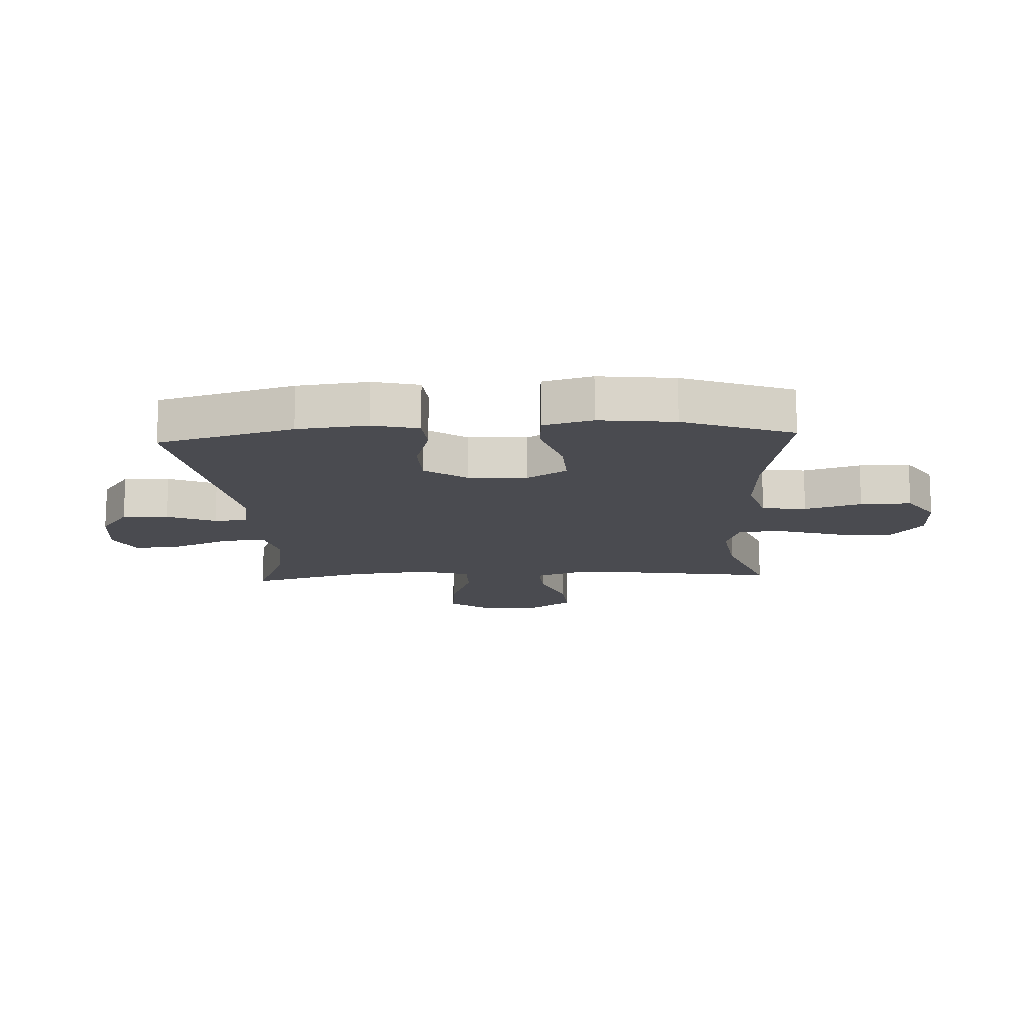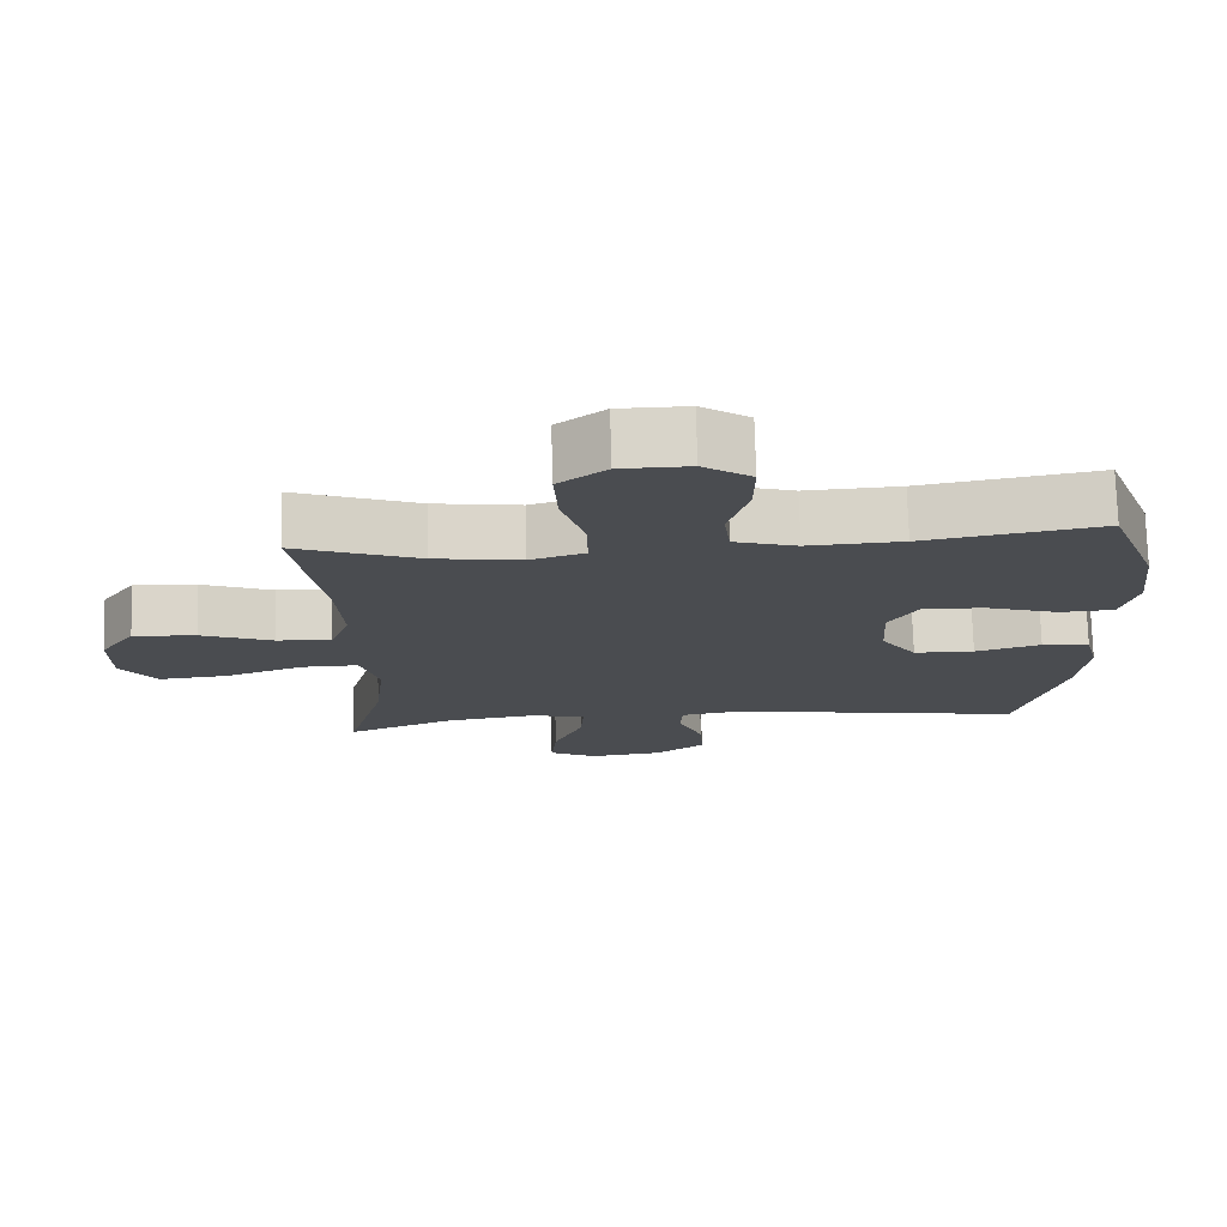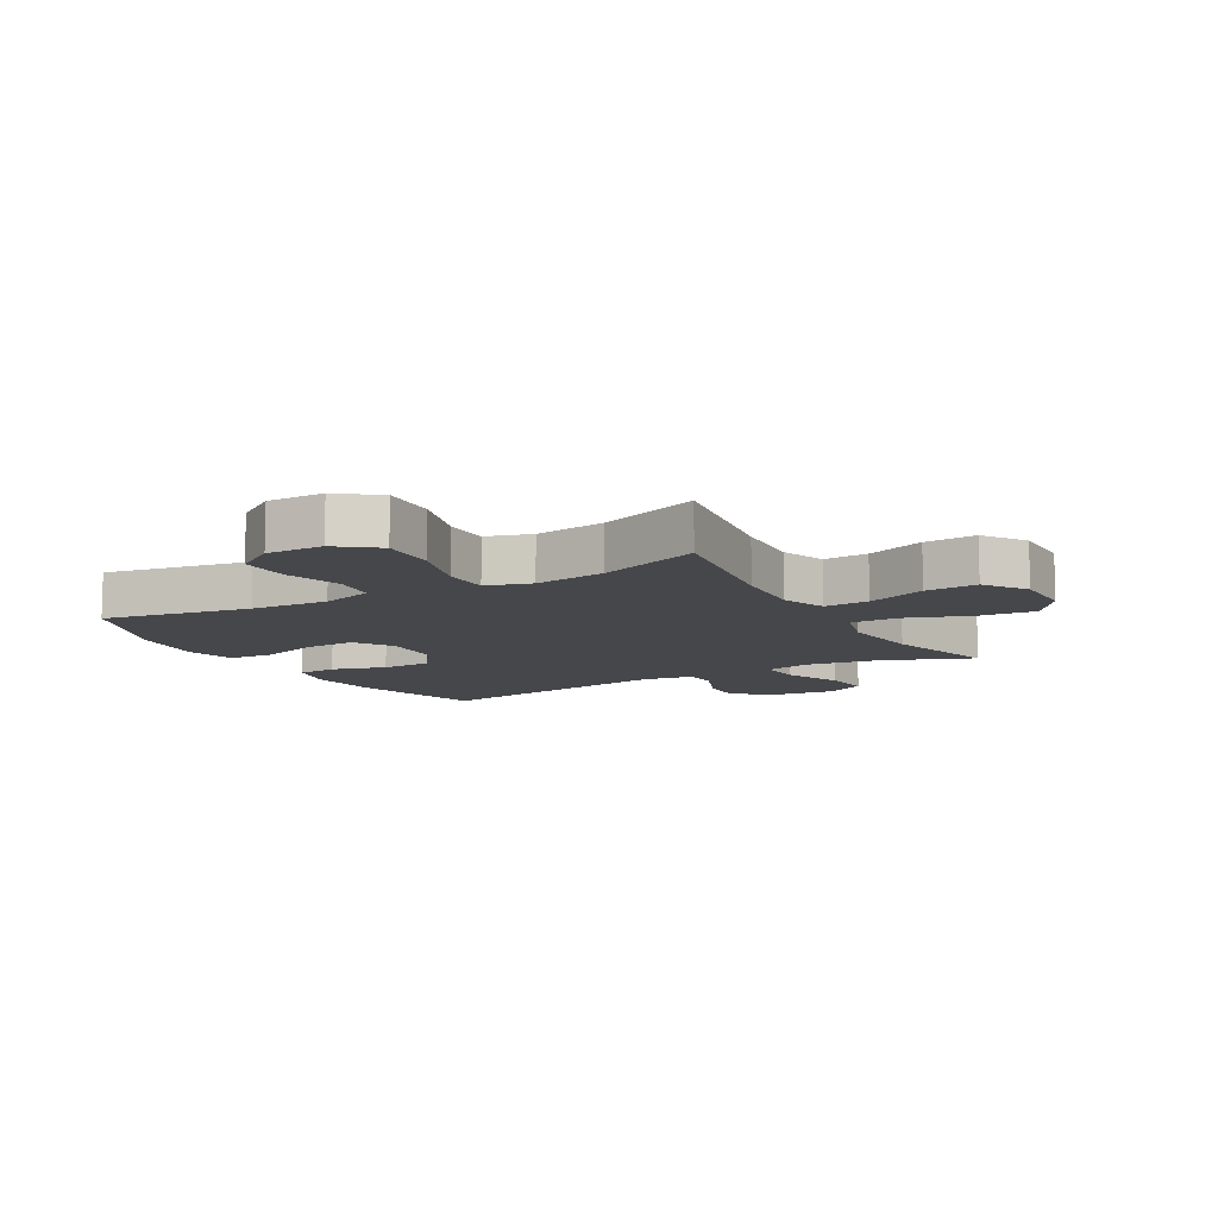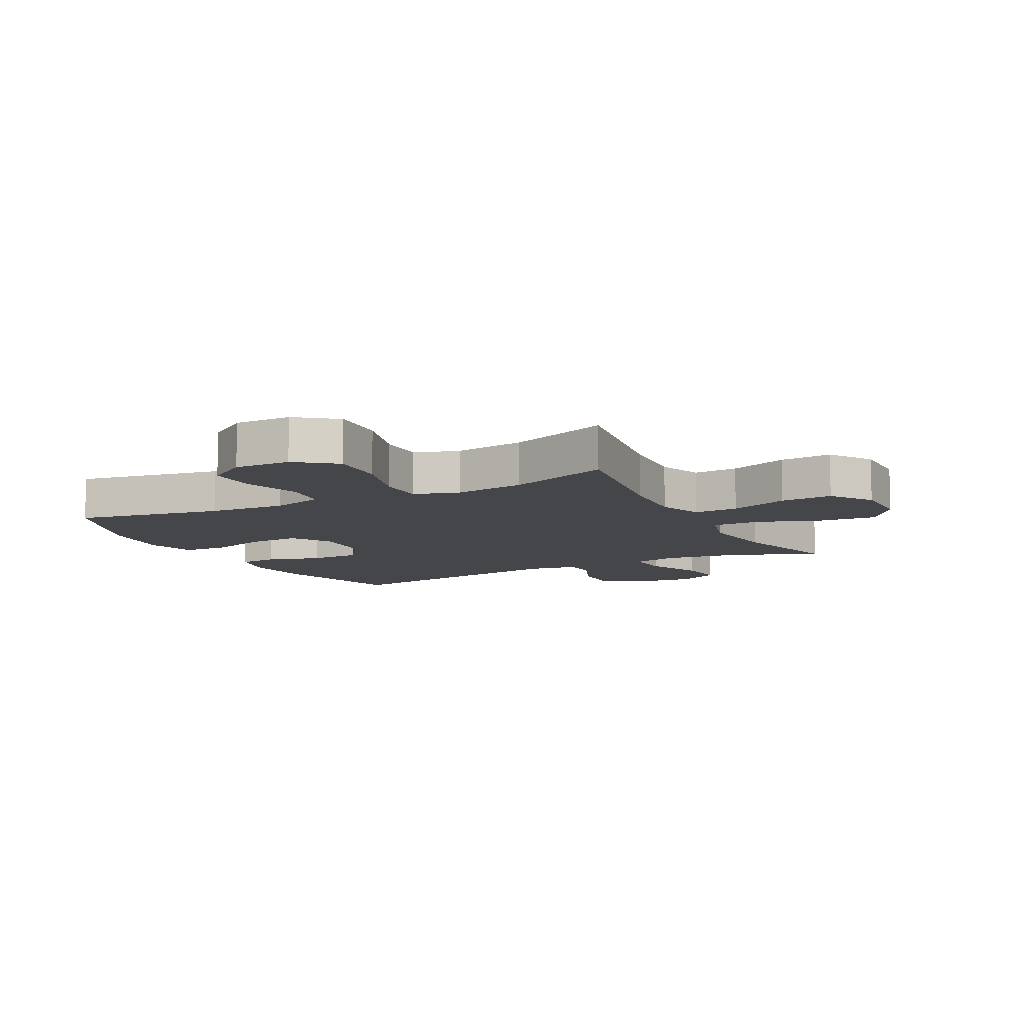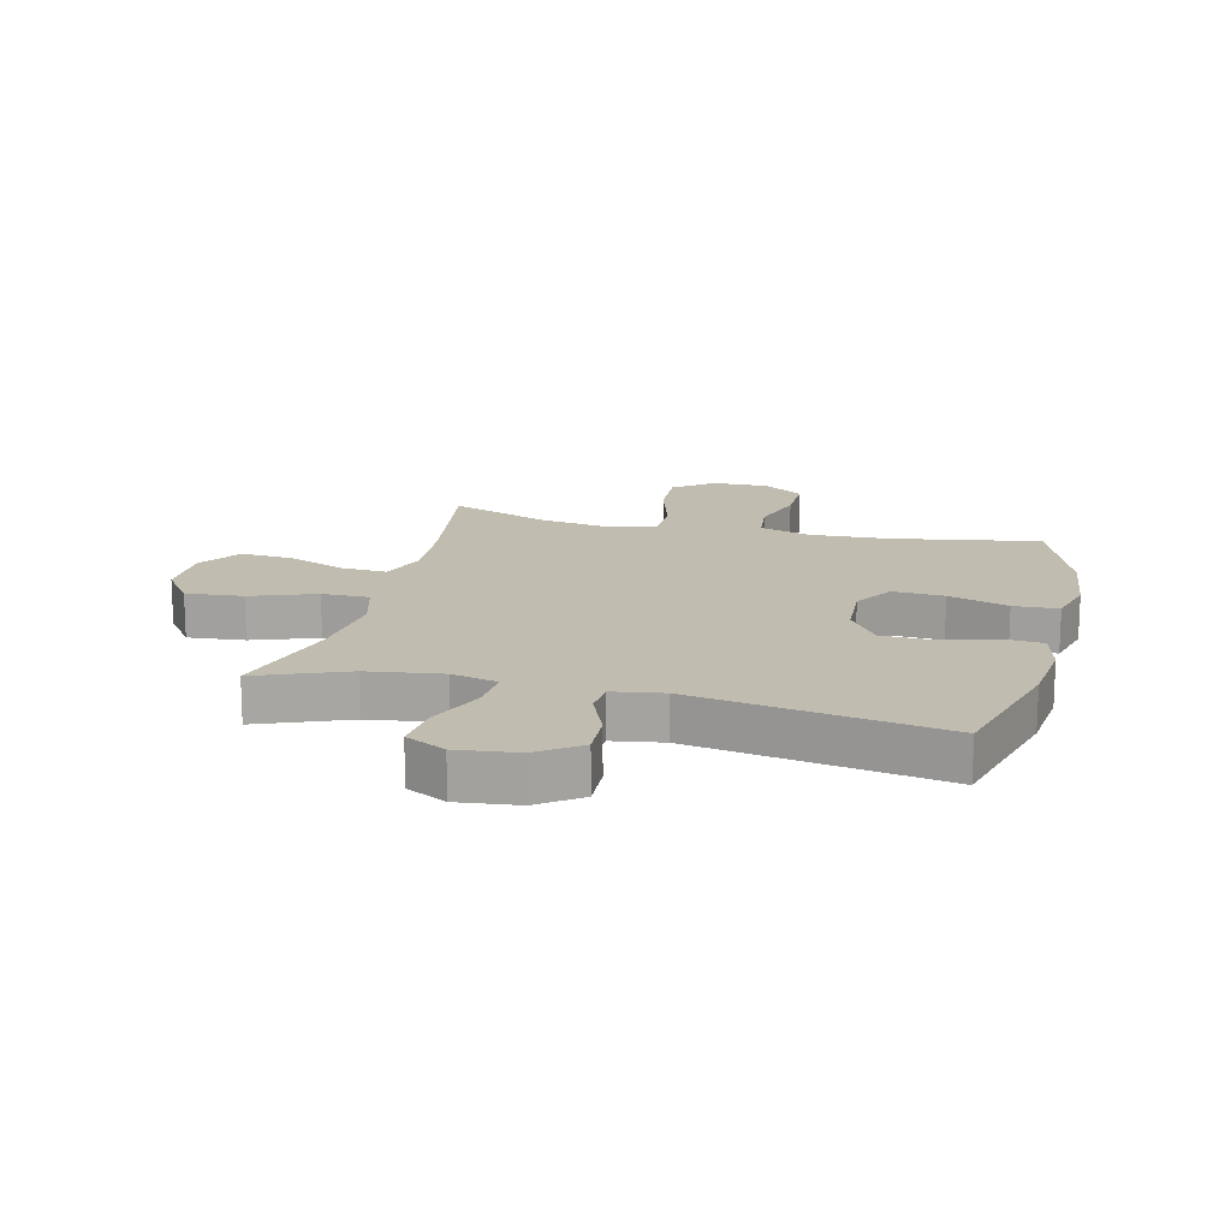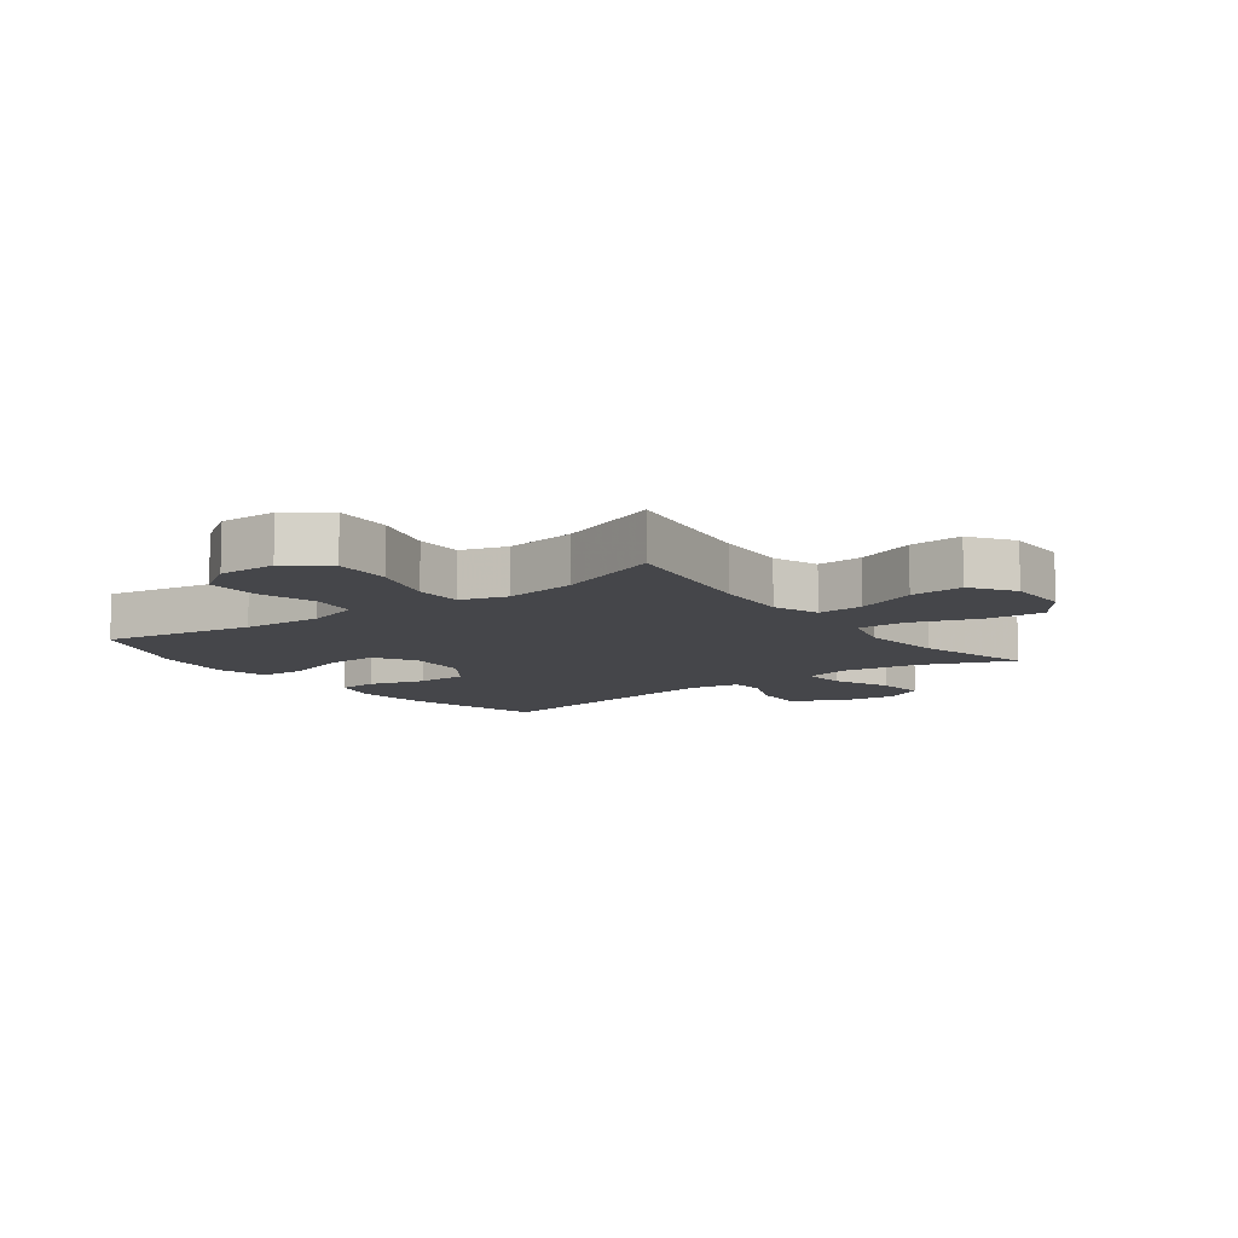
<metadata>
{"format":"obj","ext":"obj","renderer":"f3d","projection":"perspective","resolution":1024,"background":"white","views":[{"elev":-14.4,"azim":-86.9,"up":"+Y"},{"elev":75.0,"azim":178.4,"up":"+Z"},{"elev":-10.2,"azim":29.6,"up":"+Y"},{"elev":-9.6,"azim":27.4,"up":"+Y"},{"elev":16.3,"azim":-166.0,"up":"+Y"},{"elev":-9.9,"azim":36.7,"up":"+Y"}]}
</metadata>
<code>
v 0.5 0.07 0.5
v 0.462 0.07 0.256
v 0.454 0.07 0.135
v 0.481 0.07 0.06
v 0.556 0.07 0.064
v 0.655 0.07 0.102
v 0.742 0.07 0.108
v 0.79 0.07 0.038
v 0.79 0.07 -0.065
v 0.74 0.07 -0.133
v 0.645 0.07 -0.124
v 0.537 0.07 -0.085
v 0.458 0.07 -0.084
v 0.433 0.07 -0.171
v 0.448 0.07 -0.308
v 0.5 0.07 -0.5
v 0.35 0.07 -0.44
v 0.226 0.07 -0.422
v 0.149 0.07 -0.44
v 0.154 0.07 -0.512
v 0.194 0.07 -0.607
v 0.202 0.07 -0.688
v 0.135 0.07 -0.722
v 0.034 0.07 -0.71
v -0.036 0.07 -0.66
v -0.032 0.07 -0.583
v 0.002 0.07 -0.502
v -0.001 0.07 -0.446
v -0.086 0.07 -0.432
v -0.5 0.07 -0.5
v -0.562 0.07 -0.273
v -0.575 0.07 -0.155
v -0.556 0.07 -0.078
v -0.49 0.07 -0.073
v -0.399 0.07 -0.1
v -0.315 0.07 -0.098
v -0.266 0.07 -0.028
v -0.26 0.07 0.071
v -0.301 0.07 0.138
v -0.387 0.07 0.134
v -0.487 0.07 0.102
v -0.562 0.07 0.106
v -0.584 0.07 0.189
v -0.569 0.07 0.316
v -0.5 0.07 0.5
v -0.254 0.07 0.456
v -0.123 0.07 0.449
v -0.036 0.07 0.475
v -0.027 0.07 0.549
v -0.055 0.07 0.644
v -0.056 0.07 0.729
v 0.011 0.07 0.774
v 0.106 0.07 0.773
v 0.172 0.07 0.722
v 0.167 0.07 0.627
v 0.135 0.07 0.521
v 0.135 0.07 0.443
v 0.21 0.07 0.42
v 0.329 0.07 0.437
v 0.5 0 0.5
v 0.462 0 0.256
v 0.454 0 0.135
v 0.481 0 0.06
v 0.556 0 0.064
v 0.655 0 0.102
v 0.742 0 0.108
v 0.79 0 0.038
v 0.79 0 -0.065
v 0.74 0 -0.133
v 0.645 0 -0.124
v 0.537 0 -0.085
v 0.458 0 -0.084
v 0.433 0 -0.171
v 0.448 0 -0.308
v 0.5 0 -0.5
v 0.35 0 -0.44
v 0.226 0 -0.422
v 0.149 0 -0.44
v 0.154 0 -0.512
v 0.194 0 -0.607
v 0.202 0 -0.688
v 0.135 0 -0.722
v 0.034 0 -0.71
v -0.036 0 -0.66
v -0.032 0 -0.583
v 0.002 0 -0.502
v -0.001 0 -0.446
v -0.086 0 -0.432
v -0.5 0 -0.5
v -0.562 0 -0.273
v -0.575 0 -0.155
v -0.556 0 -0.078
v -0.49 0 -0.073
v -0.399 0 -0.1
v -0.315 0 -0.098
v -0.266 0 -0.028
v -0.26 0 0.071
v -0.301 0 0.138
v -0.387 0 0.134
v -0.487 0 0.102
v -0.562 0 0.106
v -0.584 0 0.189
v -0.569 0 0.316
v -0.5 0 0.5
v -0.254 0 0.456
v -0.123 0 0.449
v -0.036 0 0.475
v -0.027 0 0.549
v -0.055 0 0.644
v -0.056 0 0.729
v 0.011 0 0.774
v 0.106 0 0.773
v 0.172 0 0.722
v 0.167 0 0.627
v 0.135 0 0.521
v 0.135 0 0.443
v 0.21 0 0.42
v 0.329 0 0.437
f 54 55 56
f 53 54 56
f 52 53 56
f 51 52 56
f 50 51 56
f 49 50 56
f 48 49 56 57
f 47 48 57 58
f 44 45 46
f 43 44 46
f 42 43 46
f 41 42 46
f 40 41 46
f 46 47 58
f 40 46 58
f 39 40 58
f 33 34 35
f 32 33 35
f 31 32 35
f 30 31 35
f 29 30 35
f 28 29 35 36
f 25 26 27
f 24 25 27
f 23 24 27
f 22 23 27
f 21 22 27
f 20 21 27
f 19 20 27 28
f 28 36 37
f 19 28 37
f 18 19 37
f 15 16 17
f 18 37 38
f 17 18 38
f 15 17 38
f 14 15 38
f 10 11 12
f 9 10 12
f 8 9 12
f 7 8 12
f 6 7 12
f 5 6 12
f 4 5 12 13
f 59 1 2
f 59 2 3
f 39 58 59
f 38 39 59
f 14 38 59
f 13 14 59
f 4 13 59
f 3 4 59
f 115 114 113
f 115 113 112
f 115 112 111
f 115 111 110
f 115 110 109
f 115 109 108
f 116 115 108 107
f 117 116 107 106
f 105 104 103
f 105 103 102
f 105 102 101
f 105 101 100
f 105 100 99
f 117 106 105
f 117 105 99
f 117 99 98
f 94 93 92
f 94 92 91
f 94 91 90
f 94 90 89
f 94 89 88
f 95 94 88 87
f 86 85 84
f 86 84 83
f 86 83 82
f 86 82 81
f 86 81 80
f 86 80 79
f 87 86 79 78
f 96 95 87
f 96 87 78
f 96 78 77
f 76 75 74
f 97 96 77
f 97 77 76
f 97 76 74
f 97 74 73
f 71 70 69
f 71 69 68
f 71 68 67
f 71 67 66
f 71 66 65
f 71 65 64
f 72 71 64 63
f 61 60 118
f 62 61 118
f 118 117 98
f 118 98 97
f 118 97 73
f 118 73 72
f 118 72 63
f 118 63 62
f 1 60 61 2
f 2 61 62 3
f 3 62 63 4
f 4 63 64 5
f 5 64 65 6
f 6 65 66 7
f 7 66 67 8
f 8 67 68 9
f 9 68 69 10
f 10 69 70 11
f 11 70 71 12
f 12 71 72 13
f 13 72 73 14
f 14 73 74 15
f 15 74 75 16
f 16 75 76 17
f 17 76 77 18
f 18 77 78 19
f 19 78 79 20
f 20 79 80 21
f 21 80 81 22
f 22 81 82 23
f 23 82 83 24
f 24 83 84 25
f 25 84 85 26
f 26 85 86 27
f 27 86 87 28
f 28 87 88 29
f 29 88 89 30
f 30 89 90 31
f 31 90 91 32
f 32 91 92 33
f 33 92 93 34
f 34 93 94 35
f 35 94 95 36
f 36 95 96 37
f 37 96 97 38
f 38 97 98 39
f 39 98 99 40
f 40 99 100 41
f 41 100 101 42
f 42 101 102 43
f 43 102 103 44
f 44 103 104 45
f 45 104 105 46
f 46 105 106 47
f 47 106 107 48
f 48 107 108 49
f 49 108 109 50
f 50 109 110 51
f 51 110 111 52
f 52 111 112 53
f 53 112 113 54
f 54 113 114 55
f 55 114 115 56
f 56 115 116 57
f 57 116 117 58
f 58 117 118 59
f 59 118 60 1

</code>
